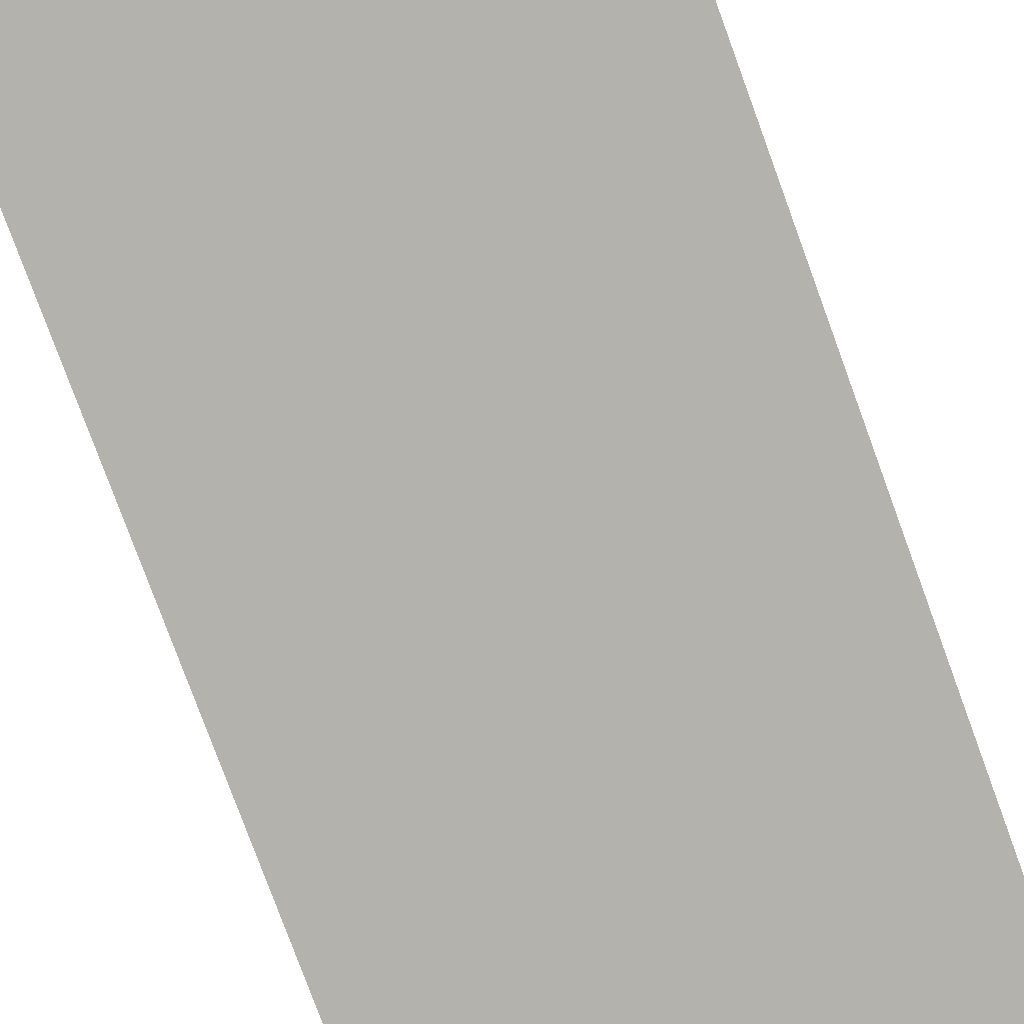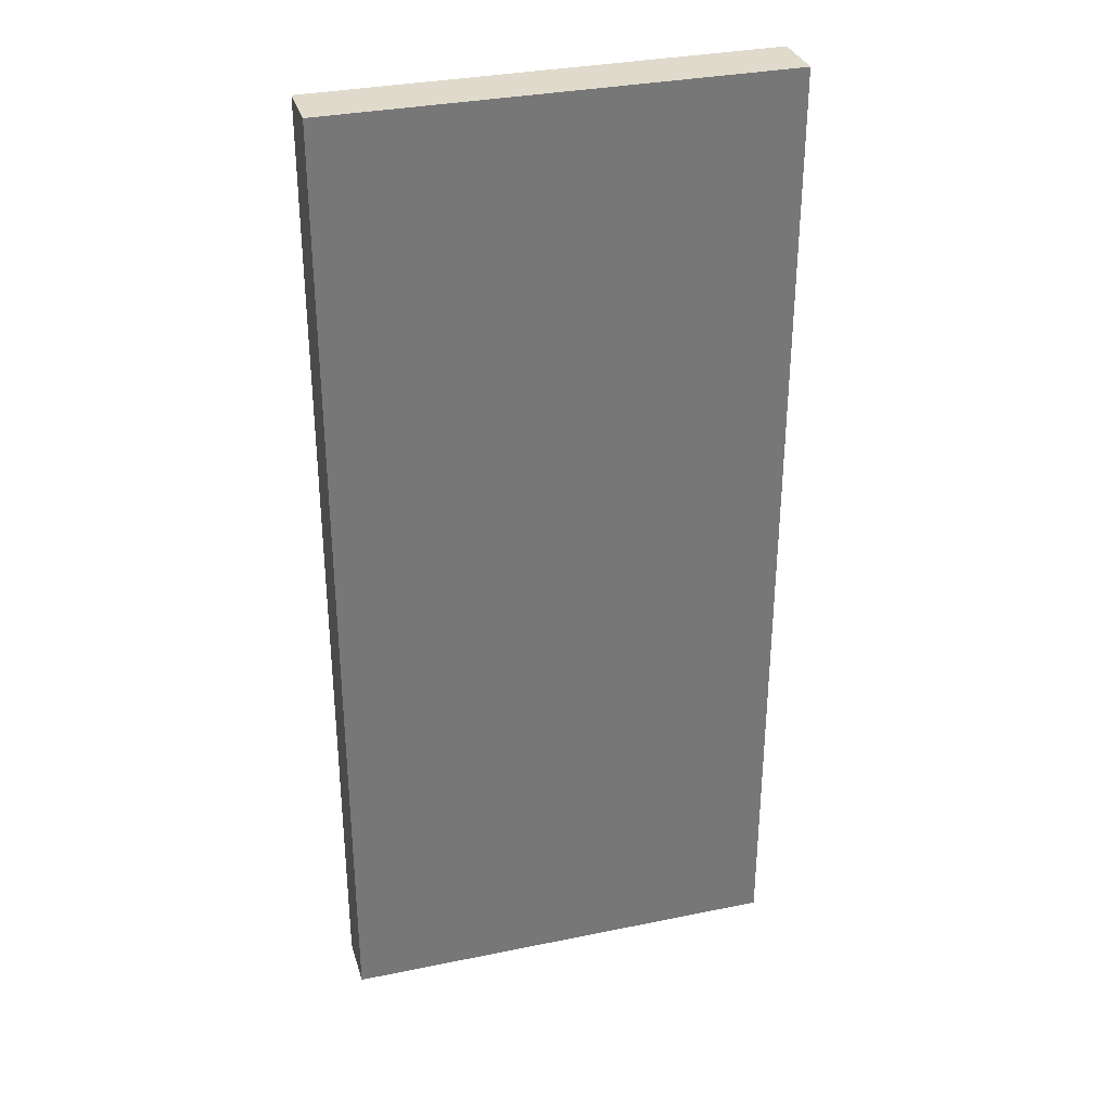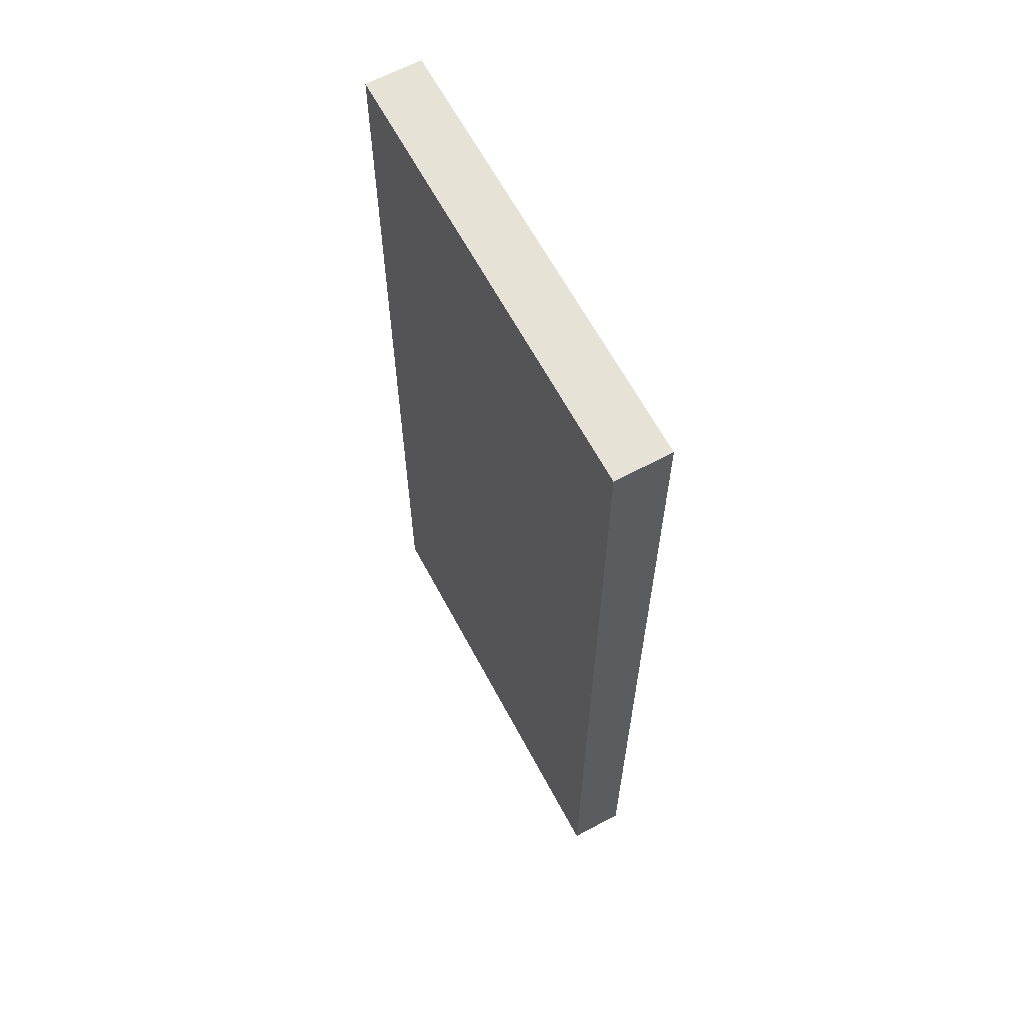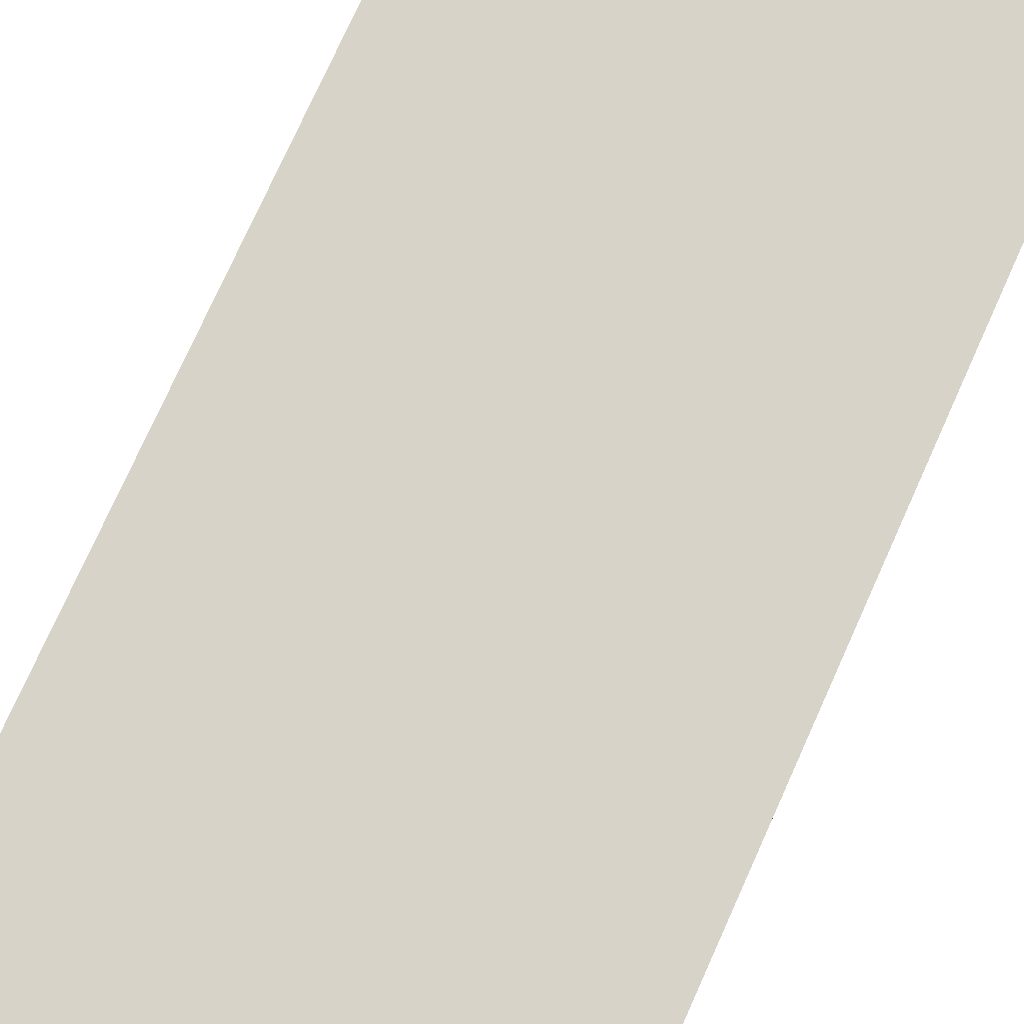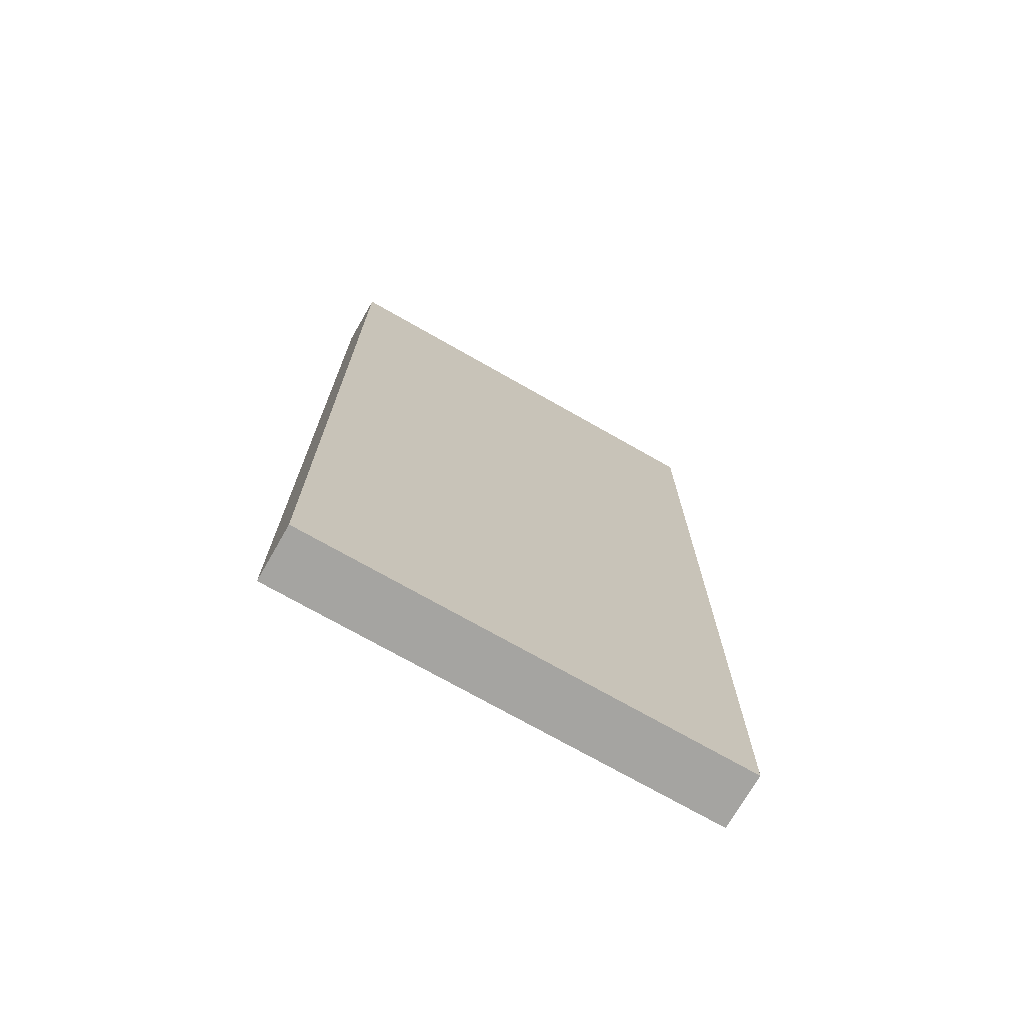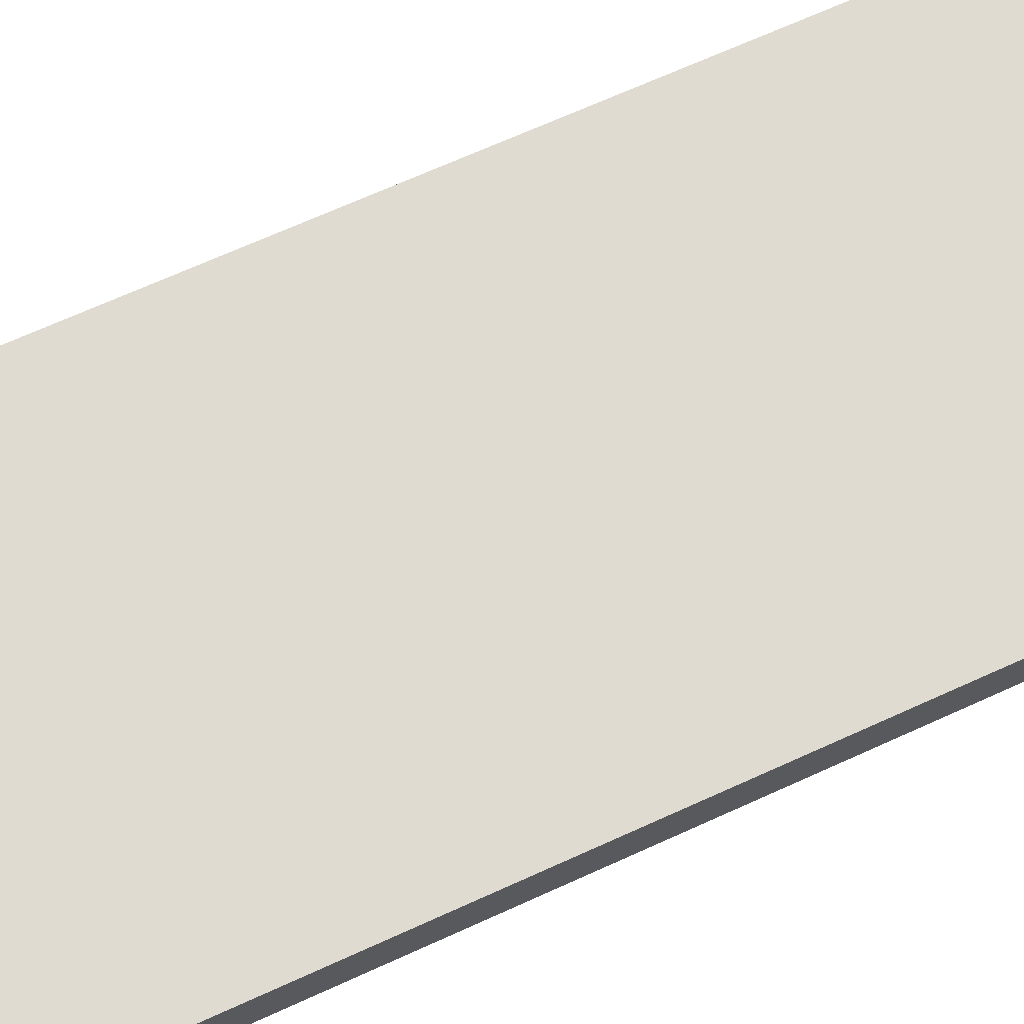
<metadata>
{"format":"obj","ext":"obj","renderer":"f3d","projection":"perspective","resolution":1024,"background":"white","views":[{"elev":-79.6,"azim":-159.8,"up":"+Y"},{"elev":32.9,"azim":164.2,"up":"+Z"},{"elev":63.9,"azim":61.9,"up":"+Z"},{"elev":76.7,"azim":-155.7,"up":"+Y"},{"elev":-73.2,"azim":150.3,"up":"+Z"},{"elev":69.9,"azim":65.7,"up":"+Y"}]}
</metadata>
<code>
o 3027
v 2243 1866 9.774
v 2243 1866 9.774
v 2243 1866 9.774
v 2243 1866 9.6
v 2243 1866 9.6
v 2243 1866 9.6
v 2243 1866 9.774
v 2243 1866 9.774
v 2243 1866 9.774
v 2243 1866 9.6
v 2243 1866 9.774
v 2243 1866 9.6
v 2243 1866 9.6
v 2243 1866 9.6
v 2243 1866 9.6
v 2243 1866 9.6
v 2243 1866 9.774
v 2243 1866 9.6
v 2243 1866 9.774
v 2243 1866 9.6
v 2243 1866 9.6
v 2243 1866 9.774
v 2243 1866 9.6
v 2243 1866 9.6
v 2243 1866 9.774
v 2243 1866 9.774
v 2243 1866 9.6
v 2243 1866 9.774
v 2243 1866 9.774
f 1 2 3
f 1 4 5
f 6 2 7
f 8 9 7
f 10 7 11
f 12 13 14
f 14 15 16
f 17 15 18
f 19 20 21
f 22 23 20
f 24 25 26
f 27 28 29

</code>
